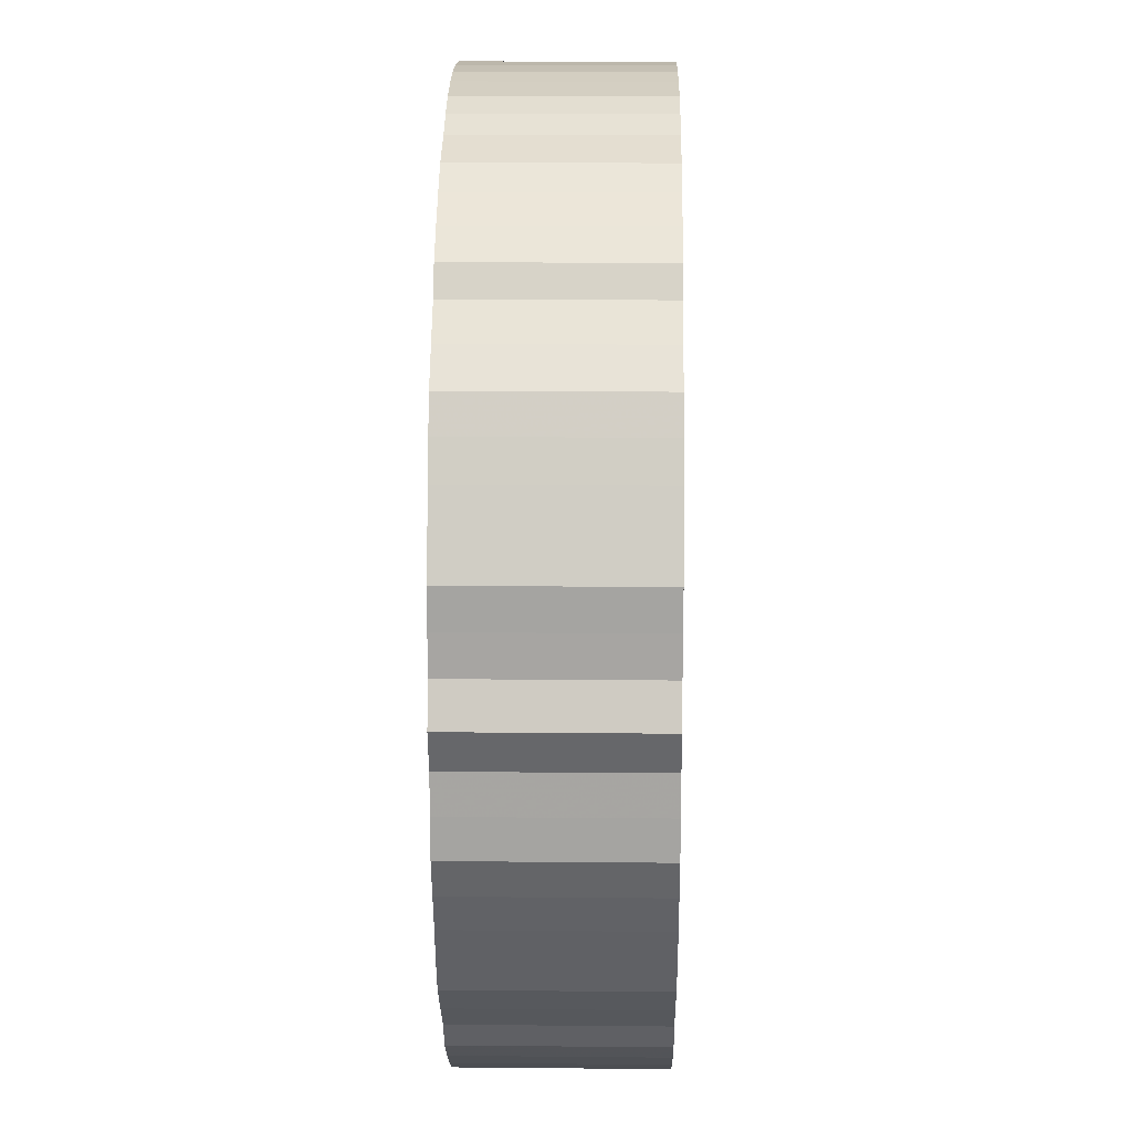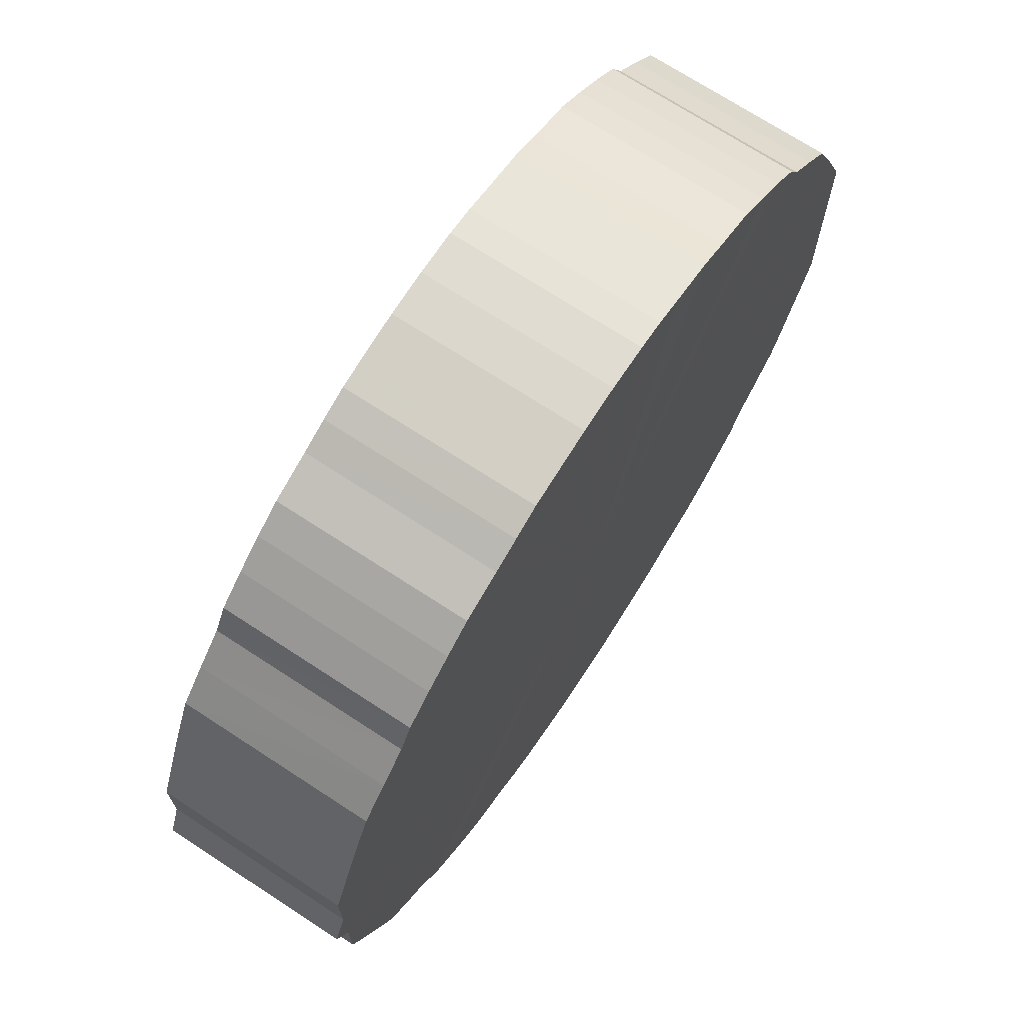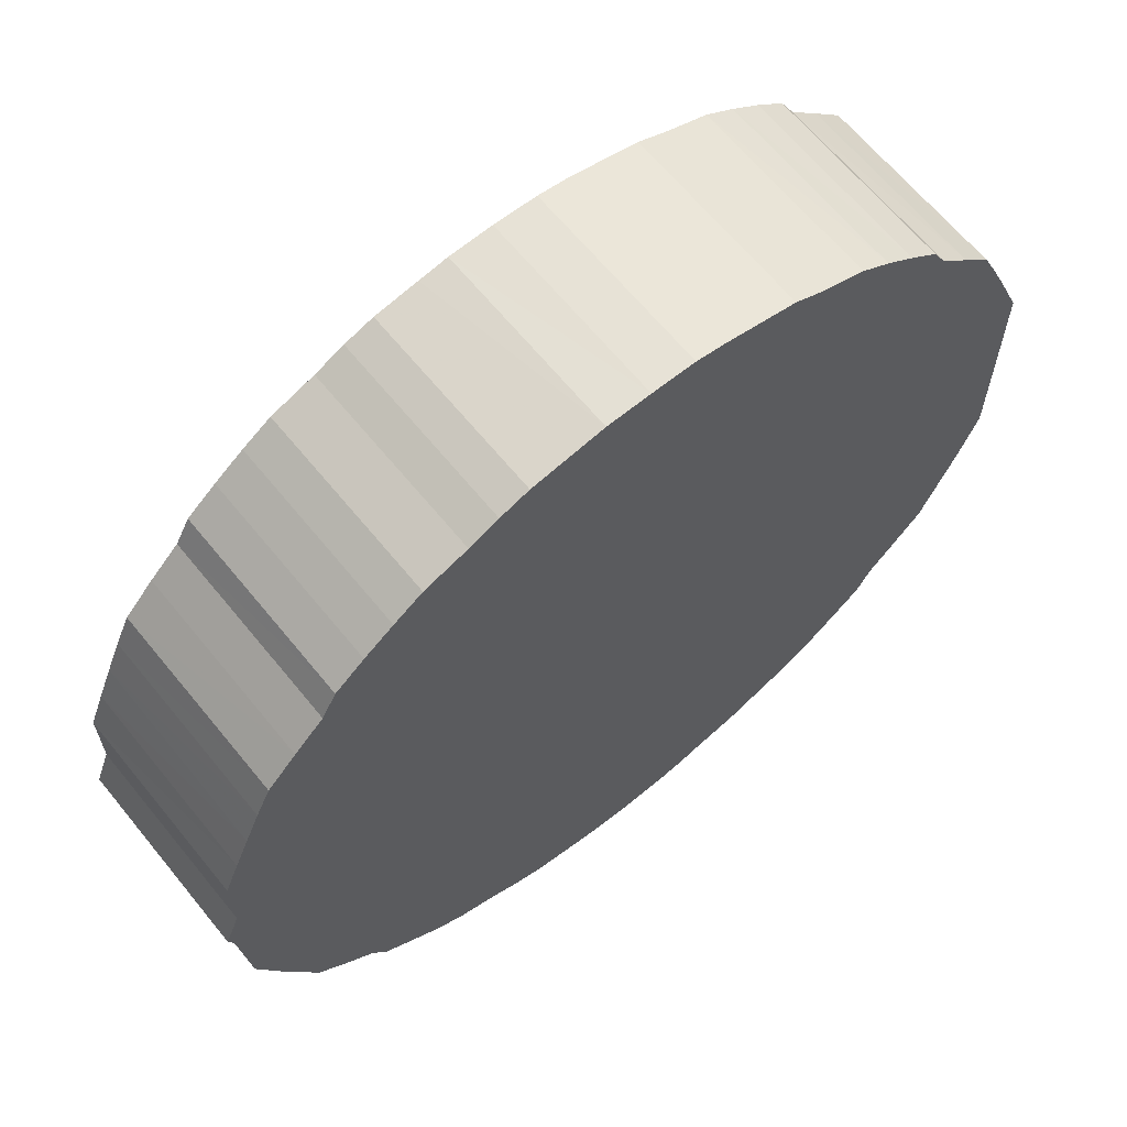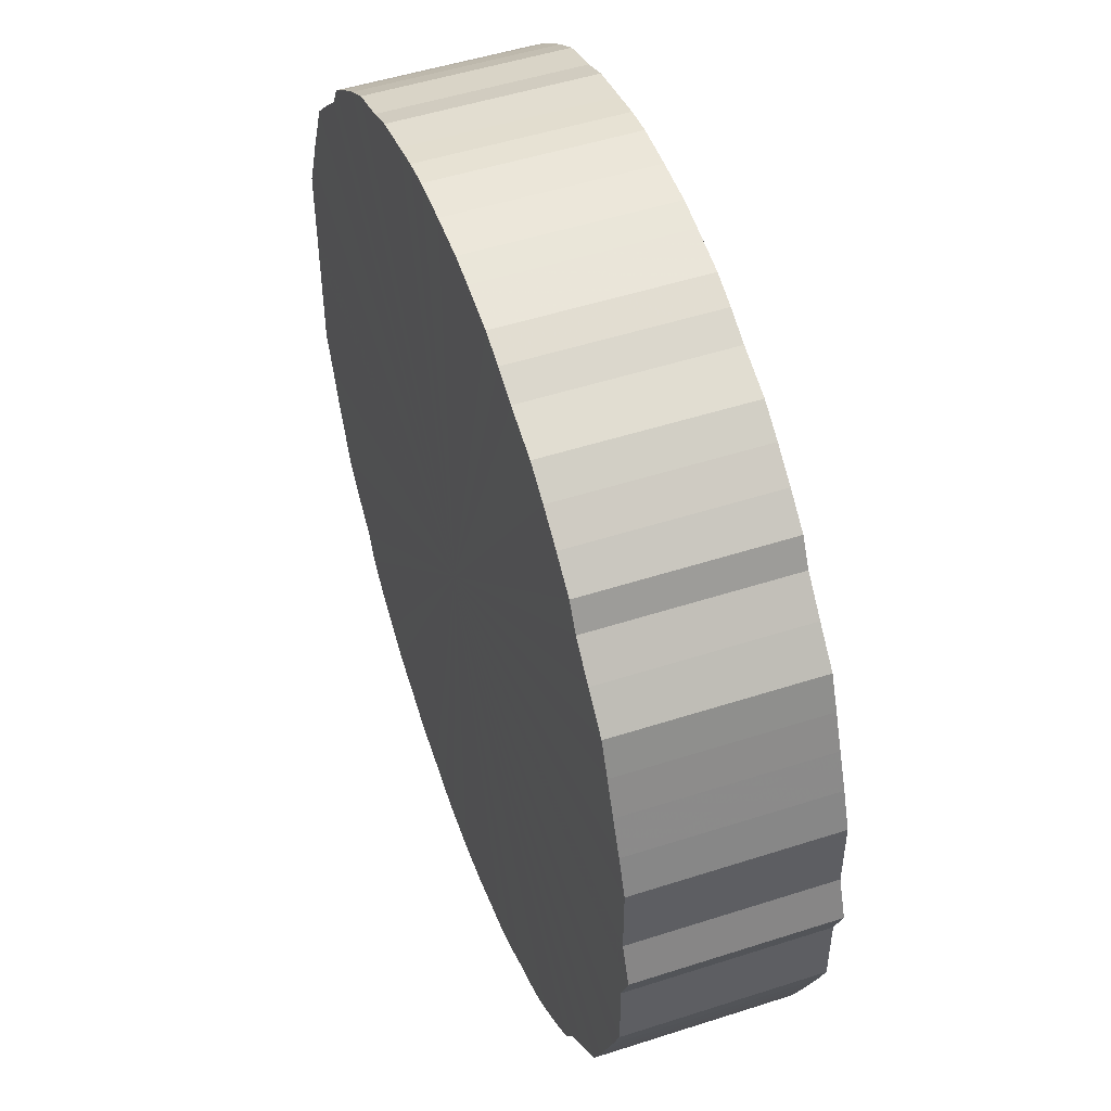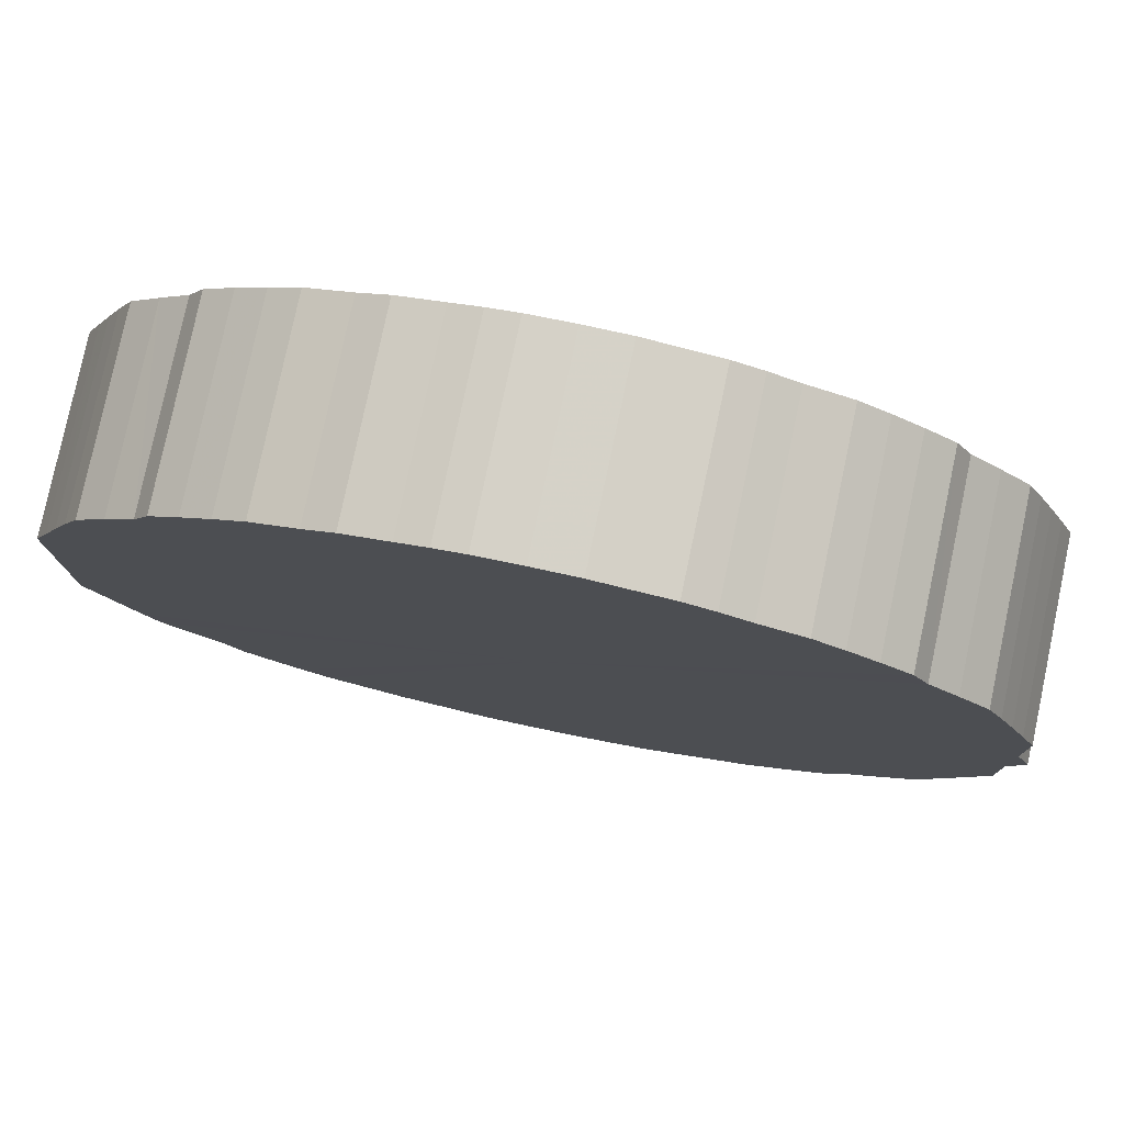
<metadata>
{"format":"obj","ext":"obj","renderer":"f3d","projection":"perspective","resolution":1024,"background":"white","views":[{"elev":16.2,"azim":-88.9,"up":"+Z"},{"elev":71.0,"azim":-56.8,"up":"+Z"},{"elev":64.8,"azim":-39.2,"up":"+Z"},{"elev":50.4,"azim":-109.5,"up":"+Z"},{"elev":78.8,"azim":-168.1,"up":"+Z"}]}
</metadata>
<code>
o 29155
v 2227 1870 15
v 2227 1870 15.02
v 2227 1870 15
v 2227 1870 15.05
v 2227 1870 15.02
v 2227 1870 14.97
v 2227 1870 14.97
v 2227 1870 15.07
v 2227 1870 15.05
v 2227 1870 14.95
v 2227 1870 14.95
v 2227 1870 15.1
v 2227 1870 15.07
v 2227 1870 14.92
v 2227 1870 14.92
v 2227 1870 15.12
v 2227 1870 15.1
v 2227 1870 14.9
v 2227 1870 14.9
v 2227 1870 15.14
v 2227 1870 15.12
v 2227 1870 14.88
v 2227 1870 14.88
v 2227 1870 15.16
v 2227 1870 15.14
v 2227 1870 14.85
v 2227 1870 14.85
v 2227 1870 15.19
v 2227 1870 15.16
v 2227 1870 14.83
v 2227 1870 14.83
v 2227 1870 15.2
v 2227 1870 15.19
v 2227 1870 14.81
v 2227 1870 14.81
v 2227 1870 15.22
v 2227 1870 15.2
v 2227 1870 14.79
v 2227 1870 14.79
v 2227 1870 15.24
v 2227 1870 15.22
v 2227 1870 14.77
v 2227 1870 14.77
v 2227 1870 15.25
v 2227 1870 15.24
v 2227 1870 14.76
v 2227 1870 14.76
v 2227 1870 15.27
v 2227 1870 15.25
v 2227 1870 14.74
v 2227 1870 14.74
v 2227 1870 15.28
v 2227 1870 15.27
v 2227 1870 14.73
v 2227 1870 14.73
v 2227 1870 15.29
v 2227 1870 15.28
v 2227 1870 14.72
v 2227 1870 14.72
v 2227 1870 15.29
v 2227 1870 15.29
v 2227 1870 14.71
v 2227 1870 14.71
v 2227 1870 15.3
v 2227 1870 15.29
v 2227 1870 14.7
v 2227 1870 14.7
v 2227 1870 15.3
v 2227 1870 15.3
v 2227 1870 14.7
v 2227 1870 14.7
v 2227 1870 15.3
v 2227 1870 15.3
v 2227 1870 14.69
v 2227 1870 14.69
v 2227 1870 15.3
v 2227 1870 15.3
v 2227 1870 14.69
v 2227 1870 14.69
v 2227 1870 15.3
v 2227 1870 15.3
v 2227 1870 14.69
v 2227 1870 14.69
v 2227 1870 15.29
v 2227 1870 15.3
v 2227 1870 14.7
v 2227 1870 14.7
v 2227 1870 15.29
v 2227 1870 15.29
v 2227 1870 14.7
v 2227 1870 14.7
v 2227 1870 15.28
v 2227 1870 15.29
v 2227 1870 14.71
v 2227 1870 14.71
v 2227 1870 15.27
v 2227 1870 15.28
v 2227 1870 14.72
v 2227 1870 14.72
v 2227 1870 15.25
v 2227 1870 15.27
v 2227 1870 14.73
v 2227 1870 14.73
v 2227 1870 15.24
v 2227 1870 15.25
v 2227 1870 14.74
v 2227 1870 14.74
v 2227 1870 15.22
v 2227 1870 15.24
v 2227 1870 14.76
v 2227 1870 14.76
v 2227 1870 15.2
v 2227 1870 15.22
v 2227 1870 14.77
v 2227 1870 14.77
v 2227 1870 15.19
v 2227 1870 15.2
v 2227 1870 14.79
v 2227 1870 14.79
v 2227 1870 15.16
v 2227 1870 15.19
v 2227 1870 14.81
v 2227 1870 14.81
v 2227 1870 15.14
v 2227 1870 15.16
v 2227 1870 14.83
v 2227 1870 14.83
v 2227 1870 15.12
v 2227 1870 15.14
v 2227 1870 14.85
v 2227 1870 14.85
v 2227 1870 15.1
v 2227 1870 15.12
v 2227 1870 14.88
v 2227 1870 14.88
v 2227 1870 15.07
v 2227 1870 15.1
v 2227 1870 14.9
v 2227 1870 14.9
v 2227 1870 15.05
v 2227 1870 15.07
v 2227 1870 14.92
v 2227 1870 14.92
v 2227 1870 15.02
v 2227 1870 15.05
v 2227 1870 14.95
v 2227 1870 14.95
v 2227 1870 15
v 2227 1870 15.02
v 2227 1870 14.97
v 2227 1870 14.97
v 2227 1870 15
v 2227 1870 15
v 2227 1870 15.02
v 2227 1870 15.02
v 2227 1870 15.05
v 2227 1870 15.05
v 2227 1870 14.97
v 2227 1870 15
v 2227 1870 14.95
v 2227 1870 14.97
v 2227 1870 15.07
v 2227 1870 15.07
v 2227 1870 14.92
v 2227 1870 14.95
v 2227 1870 14.9
v 2227 1870 14.92
v 2227 1870 15.1
v 2227 1870 15.1
v 2227 1870 14.88
v 2227 1870 14.9
v 2227 1870 14.85
v 2227 1870 14.88
v 2227 1870 15.12
v 2227 1870 15.12
v 2227 1870 14.83
v 2227 1870 14.85
v 2227 1870 14.81
v 2227 1870 14.83
v 2227 1870 15.14
v 2227 1870 15.14
v 2227 1870 14.79
v 2227 1870 14.81
v 2227 1870 14.77
v 2227 1870 14.79
v 2227 1870 15.16
v 2227 1870 15.16
v 2227 1870 14.76
v 2227 1870 14.77
v 2227 1870 14.74
v 2227 1870 14.76
v 2227 1870 15.19
v 2227 1870 15.19
v 2227 1870 14.73
v 2227 1870 14.74
v 2227 1870 14.72
v 2227 1870 14.73
v 2227 1870 15.2
v 2227 1870 15.2
v 2227 1870 14.71
v 2227 1870 14.72
v 2227 1870 14.7
v 2227 1870 14.71
v 2227 1870 15.22
v 2227 1870 15.22
v 2227 1870 14.7
v 2227 1870 14.7
v 2227 1870 14.69
v 2227 1870 14.7
v 2227 1870 15.24
v 2227 1870 15.24
v 2227 1870 14.69
v 2227 1870 14.69
v 2227 1870 14.69
v 2227 1870 14.69
v 2227 1870 15.25
v 2227 1870 15.25
v 2227 1870 14.7
v 2227 1870 14.69
v 2227 1870 14.7
v 2227 1870 14.7
v 2227 1870 15.27
v 2227 1870 15.27
v 2227 1870 14.71
v 2227 1870 14.7
v 2227 1870 14.72
v 2227 1870 14.71
v 2227 1870 15.28
v 2227 1870 15.28
v 2227 1870 14.73
v 2227 1870 14.72
v 2227 1870 14.74
v 2227 1870 14.73
v 2227 1870 15.29
v 2227 1870 15.29
v 2227 1870 14.76
v 2227 1870 14.74
v 2227 1870 14.77
v 2227 1870 14.76
v 2227 1870 15.29
v 2227 1870 15.29
v 2227 1870 14.79
v 2227 1870 14.77
v 2227 1870 14.81
v 2227 1870 14.79
v 2227 1870 15.3
v 2227 1870 15.3
v 2227 1870 14.83
v 2227 1870 14.81
v 2227 1870 14.85
v 2227 1870 14.83
v 2227 1870 15.3
v 2227 1870 15.3
v 2227 1870 14.88
v 2227 1870 14.85
v 2227 1870 14.9
v 2227 1870 14.88
v 2227 1870 15.3
v 2227 1870 15.3
v 2227 1870 14.92
v 2227 1870 14.9
v 2227 1870 14.95
v 2227 1870 14.92
v 2227 1870 15.3
v 2227 1870 15.3
v 2227 1870 14.97
v 2227 1870 14.95
v 2227 1870 15
v 2227 1870 14.97
v 2227 1870 15.3
v 2227 1870 15.3
v 2227 1870 15.02
v 2227 1870 15
v 2227 1870 15.05
v 2227 1870 15.02
v 2227 1870 15.29
v 2227 1870 15.29
v 2227 1870 15.07
v 2227 1870 15.05
v 2227 1870 15.1
v 2227 1870 15.07
v 2227 1870 15.29
v 2227 1870 15.29
v 2227 1870 15.12
v 2227 1870 15.1
v 2227 1870 15.14
v 2227 1870 15.12
v 2227 1870 15.28
v 2227 1870 15.28
v 2227 1870 15.16
v 2227 1870 15.14
v 2227 1870 15.19
v 2227 1870 15.16
v 2227 1870 15.27
v 2227 1870 15.27
v 2227 1870 15.2
v 2227 1870 15.19
v 2227 1870 15.22
v 2227 1870 15.2
v 2227 1870 15.25
v 2227 1870 15.25
v 2227 1870 15.24
v 2227 1870 15.22
v 2227 1870 15.24
v 2227 1870 15
v 2227 1870 15.02
v 2227 1870 15
v 2227 1870 15.05
v 2227 1870 14.97
v 2227 1870 15.07
v 2227 1870 14.95
v 2227 1870 15.1
v 2227 1870 14.92
v 2227 1870 15.12
v 2227 1870 14.9
v 2227 1870 15.14
v 2227 1870 14.88
v 2227 1870 15.16
v 2227 1870 14.85
v 2227 1870 15.19
v 2227 1870 14.83
v 2227 1870 15.2
v 2227 1870 14.81
v 2227 1870 15.22
v 2227 1870 14.79
v 2227 1870 15.24
v 2227 1870 14.77
v 2227 1870 15.25
v 2227 1870 14.76
v 2227 1870 15.27
v 2227 1870 14.74
v 2227 1870 15.28
v 2227 1870 14.73
v 2227 1870 15.29
v 2227 1870 14.72
v 2227 1870 15.29
v 2227 1870 14.71
v 2227 1870 15.3
v 2227 1870 14.7
v 2227 1870 15.3
v 2227 1870 14.7
v 2227 1870 15.3
v 2227 1870 14.69
v 2227 1870 15.3
v 2227 1870 14.69
v 2227 1870 15.3
v 2227 1870 14.69
v 2227 1870 15.29
v 2227 1870 14.7
v 2227 1870 15.29
v 2227 1870 14.7
v 2227 1870 15.28
v 2227 1870 14.71
v 2227 1870 15.27
v 2227 1870 14.72
v 2227 1870 15.25
v 2227 1870 14.73
v 2227 1870 15.24
v 2227 1870 14.74
v 2227 1870 15.22
v 2227 1870 14.76
v 2227 1870 15.2
v 2227 1870 14.77
v 2227 1870 15.19
v 2227 1870 14.79
v 2227 1870 15.16
v 2227 1870 14.81
v 2227 1870 15.14
v 2227 1870 14.83
v 2227 1870 15.12
v 2227 1870 14.85
v 2227 1870 15.1
v 2227 1870 14.88
v 2227 1870 15.07
v 2227 1870 14.9
v 2227 1870 15.05
v 2227 1870 14.92
v 2227 1870 15.02
v 2227 1870 14.95
v 2227 1870 15
v 2227 1870 14.97
v 2227 1870 15
v 2227 1870 15
v 2227 1870 15.02
v 2227 1870 14.97
v 2227 1870 15.05
v 2227 1870 14.95
v 2227 1870 15.07
v 2227 1870 14.92
v 2227 1870 15.1
v 2227 1870 14.9
v 2227 1870 15.12
v 2227 1870 14.88
v 2227 1870 15.14
v 2227 1870 14.85
v 2227 1870 15.16
v 2227 1870 14.83
v 2227 1870 15.19
v 2227 1870 14.81
v 2227 1870 15.2
v 2227 1870 14.79
v 2227 1870 15.22
v 2227 1870 14.77
v 2227 1870 15.24
v 2227 1870 14.76
v 2227 1870 15.25
v 2227 1870 14.74
v 2227 1870 15.27
v 2227 1870 14.73
v 2227 1870 15.28
v 2227 1870 14.72
v 2227 1870 15.29
v 2227 1870 14.71
v 2227 1870 15.29
v 2227 1870 14.7
v 2227 1870 15.3
v 2227 1870 14.7
v 2227 1870 15.3
v 2227 1870 14.69
v 2227 1870 15.3
v 2227 1870 14.69
v 2227 1870 15.3
v 2227 1870 14.69
v 2227 1870 15.3
v 2227 1870 14.7
v 2227 1870 15.29
v 2227 1870 14.7
v 2227 1870 15.29
v 2227 1870 14.71
v 2227 1870 15.28
v 2227 1870 14.72
v 2227 1870 15.27
v 2227 1870 14.73
v 2227 1870 15.25
v 2227 1870 14.74
v 2227 1870 15.24
v 2227 1870 14.76
v 2227 1870 15.22
v 2227 1870 14.77
v 2227 1870 15.2
v 2227 1870 14.79
v 2227 1870 15.19
v 2227 1870 14.81
v 2227 1870 15.16
v 2227 1870 14.83
v 2227 1870 15.14
v 2227 1870 14.85
v 2227 1870 15.12
v 2227 1870 14.88
v 2227 1870 15.1
v 2227 1870 14.9
v 2227 1870 15.07
v 2227 1870 14.92
v 2227 1870 15.05
v 2227 1870 14.95
v 2227 1870 15.02
v 2227 1870 14.97
v 2227 1870 15
f 1 2 3
f 2 4 5
f 6 1 7
f 4 8 9
f 10 6 11
f 8 12 13
f 14 10 15
f 12 16 17
f 18 14 19
f 16 20 21
f 22 18 23
f 20 24 25
f 26 22 27
f 24 28 29
f 30 26 31
f 28 32 33
f 34 30 35
f 32 36 37
f 38 34 39
f 36 40 41
f 42 38 43
f 40 44 45
f 46 42 47
f 44 48 49
f 50 46 51
f 48 52 53
f 54 50 55
f 52 56 57
f 58 54 59
f 56 60 61
f 62 58 63
f 60 64 65
f 66 62 67
f 64 68 69
f 70 66 71
f 68 72 73
f 74 70 75
f 72 76 77
f 78 74 79
f 76 80 81
f 82 78 83
f 80 84 85
f 86 82 87
f 84 88 89
f 90 86 91
f 88 92 93
f 94 90 95
f 92 96 97
f 98 94 99
f 96 100 101
f 102 98 103
f 100 104 105
f 106 102 107
f 104 108 109
f 110 106 111
f 108 112 113
f 114 110 115
f 112 116 117
f 118 114 119
f 116 120 121
f 122 118 123
f 120 124 125
f 126 122 127
f 124 128 129
f 130 126 131
f 128 132 133
f 134 130 135
f 132 136 137
f 138 134 139
f 136 140 141
f 142 138 143
f 140 144 145
f 146 142 147
f 144 148 149
f 150 146 151
f 148 150 152
f 153 154 155
f 155 156 157
f 158 159 153
f 160 161 158
f 157 162 163
f 164 165 160
f 166 167 164
f 163 168 169
f 170 171 166
f 172 173 170
f 169 174 175
f 176 177 172
f 178 179 176
f 175 180 181
f 182 183 178
f 184 185 182
f 181 186 187
f 188 189 184
f 190 191 188
f 187 192 193
f 194 195 190
f 196 197 194
f 193 198 199
f 200 201 196
f 202 203 200
f 199 204 205
f 206 207 202
f 208 209 206
f 205 210 211
f 212 213 208
f 214 215 212
f 211 216 217
f 218 219 214
f 220 221 218
f 217 222 223
f 224 225 220
f 226 227 224
f 223 228 229
f 230 231 226
f 232 233 230
f 229 234 235
f 236 237 232
f 238 239 236
f 235 240 241
f 242 243 238
f 244 245 242
f 241 246 247
f 248 249 244
f 250 251 248
f 247 252 253
f 254 255 250
f 256 257 254
f 253 258 259
f 260 261 256
f 262 263 260
f 259 264 265
f 266 267 262
f 268 269 266
f 265 270 271
f 272 273 268
f 274 275 272
f 271 276 277
f 278 279 274
f 280 281 278
f 277 282 283
f 284 285 280
f 286 287 284
f 283 288 289
f 290 291 286
f 292 293 290
f 289 294 295
f 296 297 292
f 298 299 296
f 295 300 301
f 302 303 298
f 301 304 302
f 305 306 307
f 305 308 306
f 305 307 309
f 305 310 308
f 305 309 311
f 305 312 310
f 305 311 313
f 305 314 312
f 305 313 315
f 305 316 314
f 305 315 317
f 305 318 316
f 305 317 319
f 305 320 318
f 305 319 321
f 305 322 320
f 305 321 323
f 305 324 322
f 305 323 325
f 305 326 324
f 305 325 327
f 305 328 326
f 305 327 329
f 305 330 328
f 305 329 331
f 305 332 330
f 305 331 333
f 305 334 332
f 305 333 335
f 305 336 334
f 305 335 337
f 305 338 336
f 305 337 339
f 305 340 338
f 305 339 341
f 305 342 340
f 305 341 343
f 305 344 342
f 305 343 345
f 305 346 344
f 305 345 347
f 305 348 346
f 305 347 349
f 305 350 348
f 305 349 351
f 305 352 350
f 305 351 353
f 305 354 352
f 305 353 355
f 305 356 354
f 305 355 357
f 305 358 356
f 305 357 359
f 305 360 358
f 305 359 361
f 305 362 360
f 305 361 363
f 305 364 362
f 305 363 365
f 305 366 364
f 305 365 367
f 305 368 366
f 305 367 369
f 305 370 368
f 305 369 371
f 305 372 370
f 305 371 373
f 305 374 372
f 305 373 375
f 305 376 374
f 305 375 377
f 305 378 376
f 305 377 379
f 305 380 378
f 305 379 381
f 305 381 380
f 382 383 384
f 382 385 383
f 382 384 386
f 382 387 385
f 382 386 388
f 382 389 387
f 382 388 390
f 382 391 389
f 382 390 392
f 382 393 391
f 382 392 394
f 382 395 393
f 382 394 396
f 382 397 395
f 382 396 398
f 382 399 397
f 382 398 400
f 382 401 399
f 382 400 402
f 382 403 401
f 382 402 404
f 382 405 403
f 382 404 406
f 382 407 405
f 382 406 408
f 382 409 407
f 382 408 410
f 382 411 409
f 382 410 412
f 382 413 411
f 382 412 414
f 382 415 413
f 382 414 416
f 382 417 415
f 382 416 418
f 382 419 417
f 382 418 420
f 382 421 419
f 382 420 422
f 382 423 421
f 382 422 424
f 382 425 423
f 382 424 426
f 382 427 425
f 382 426 428
f 382 429 427
f 382 428 430
f 382 431 429
f 382 430 432
f 382 433 431
f 382 432 434
f 382 435 433
f 382 434 436
f 382 437 435
f 382 436 438
f 382 439 437
f 382 438 440
f 382 441 439
f 382 440 442
f 382 443 441
f 382 442 444
f 382 445 443
f 382 444 446
f 382 447 445
f 382 446 448
f 382 449 447
f 382 448 450
f 382 451 449
f 382 450 452
f 382 453 451
f 382 452 454
f 382 455 453
f 382 454 456
f 382 457 455
f 382 456 458
f 382 458 457

</code>
